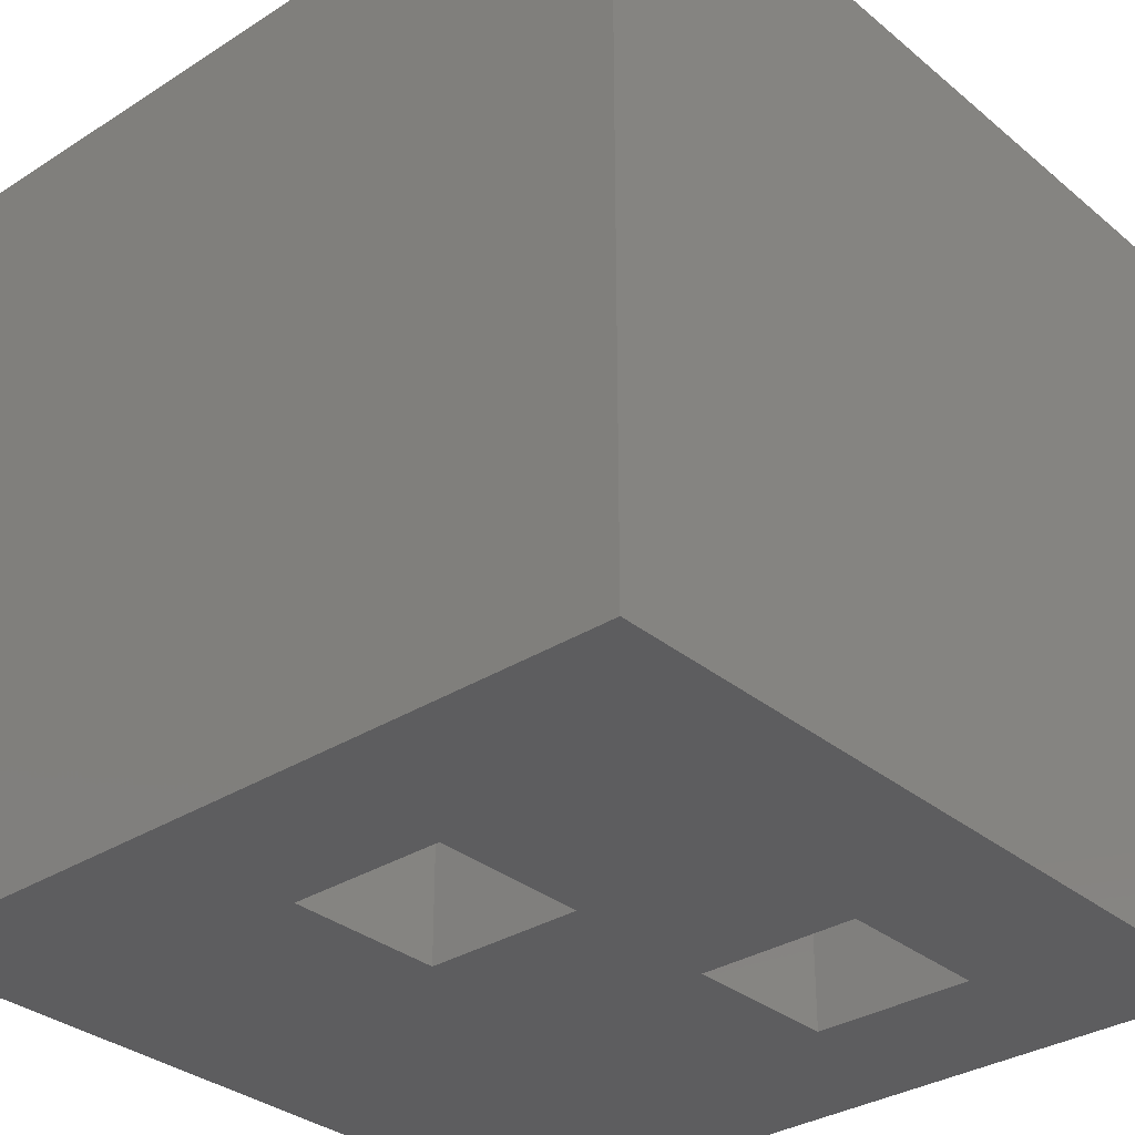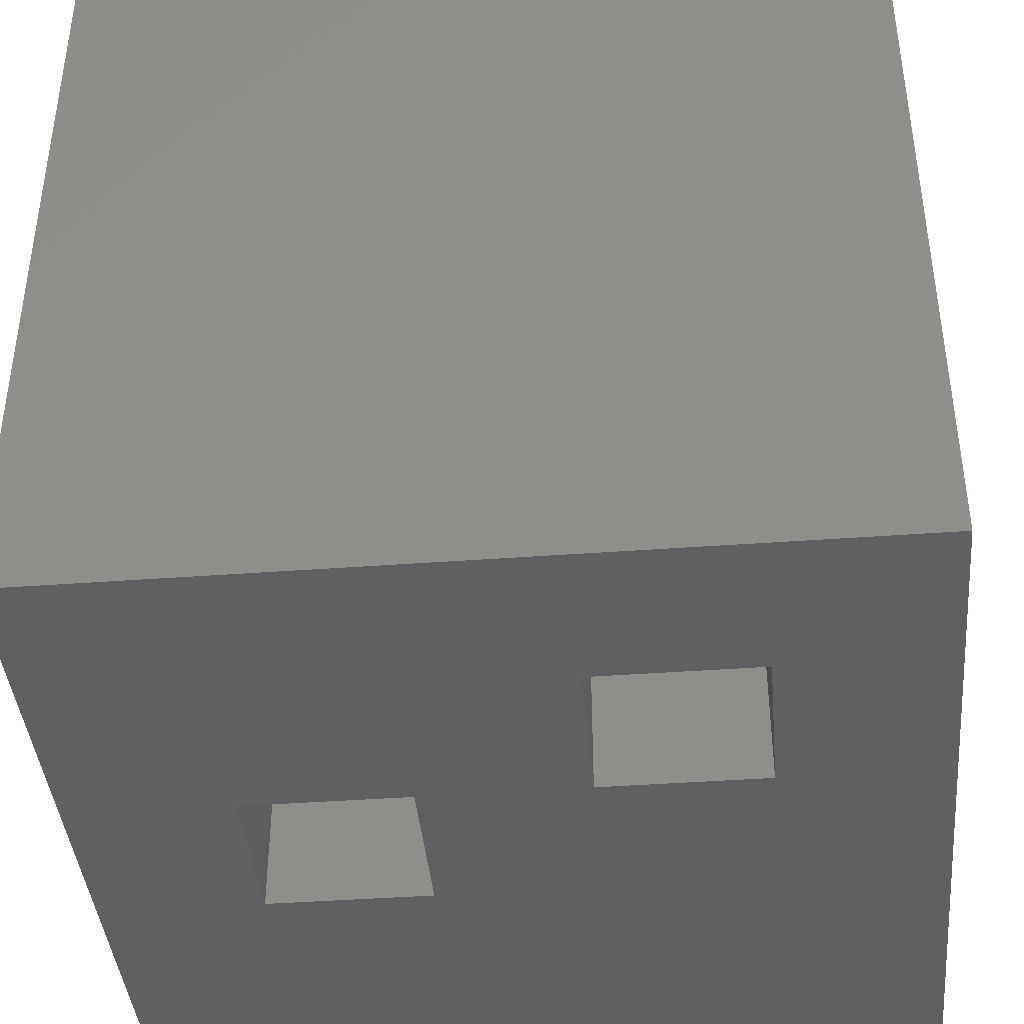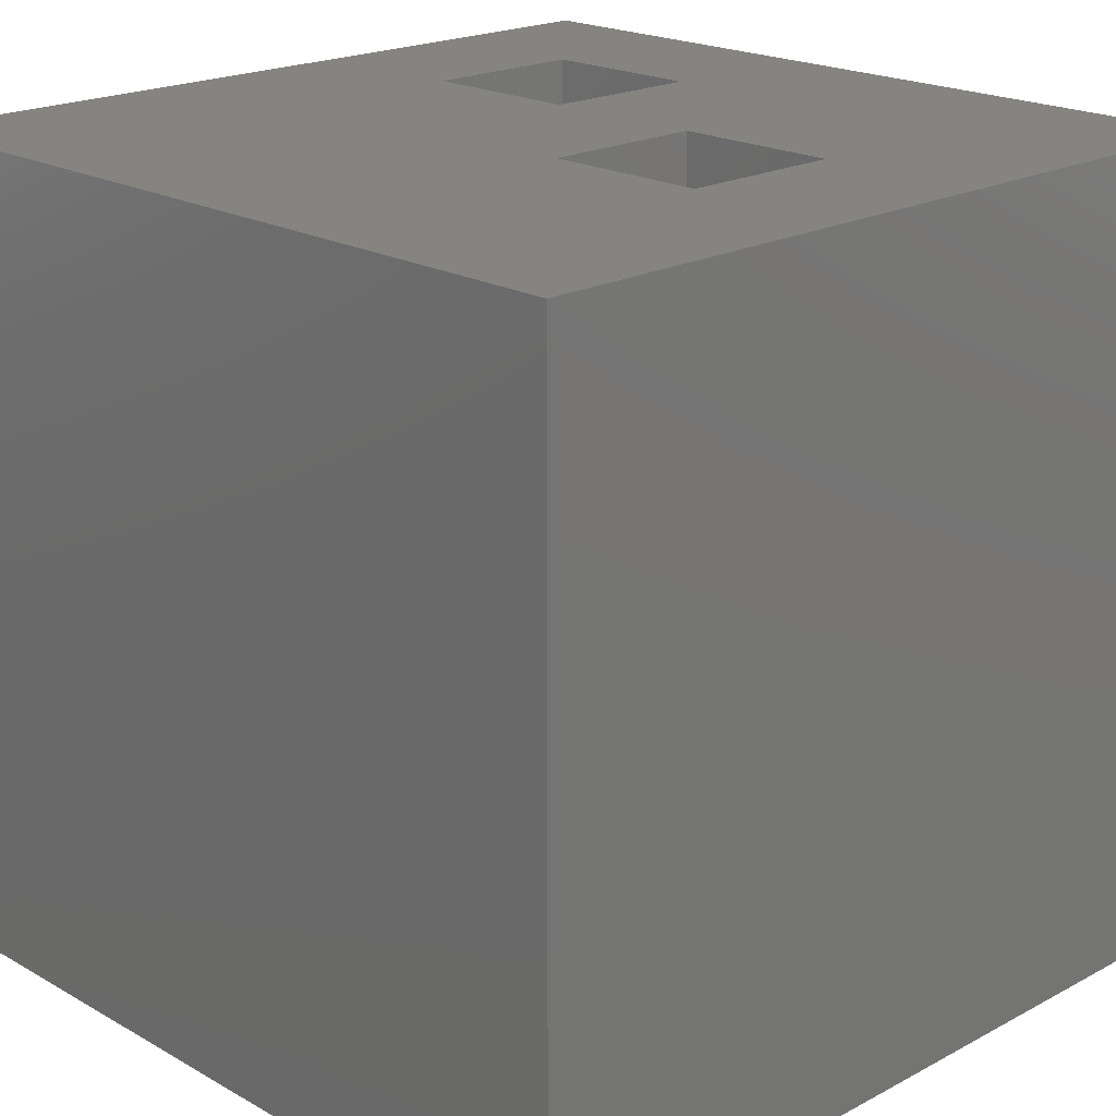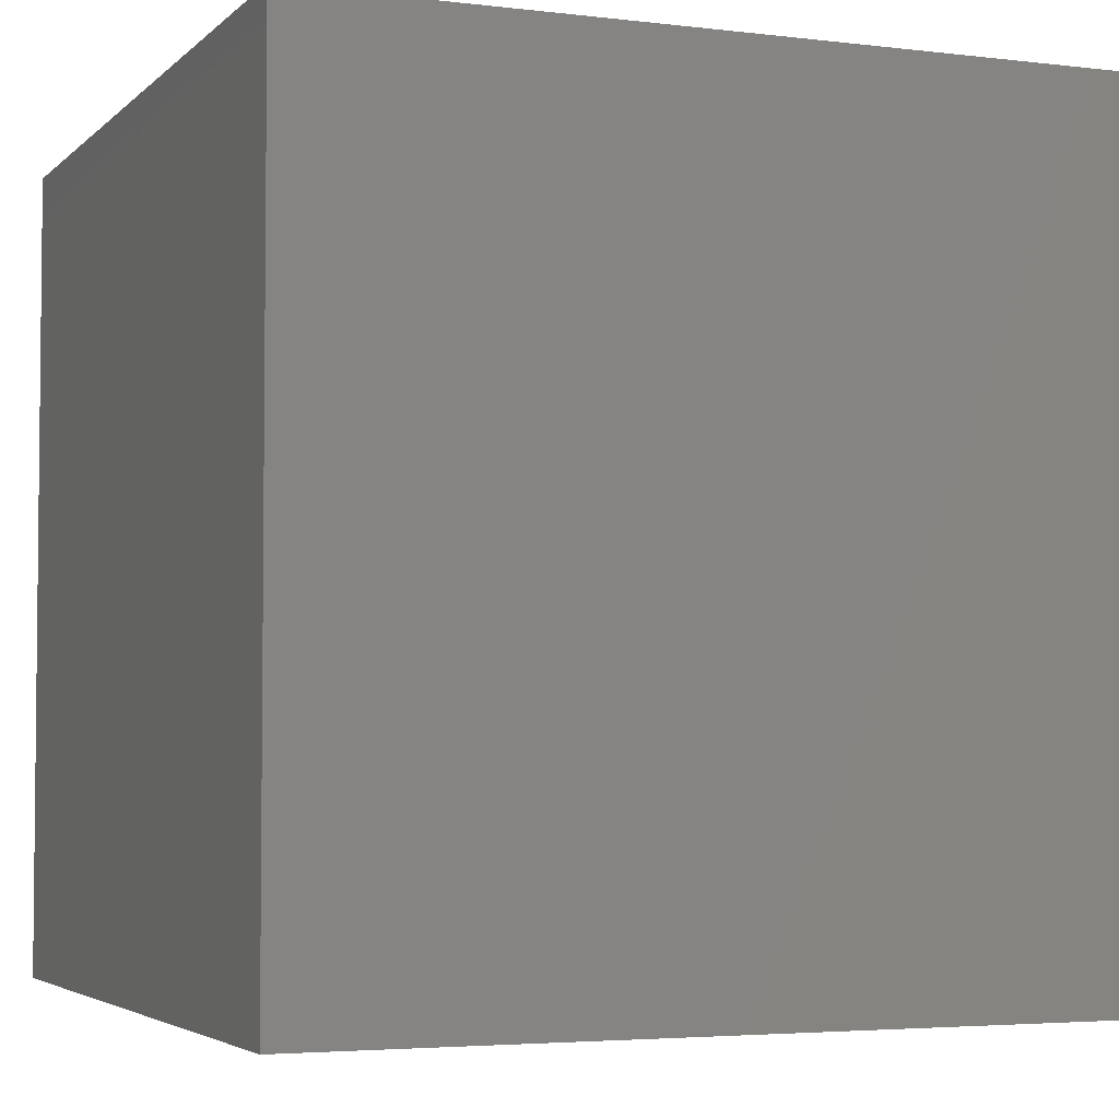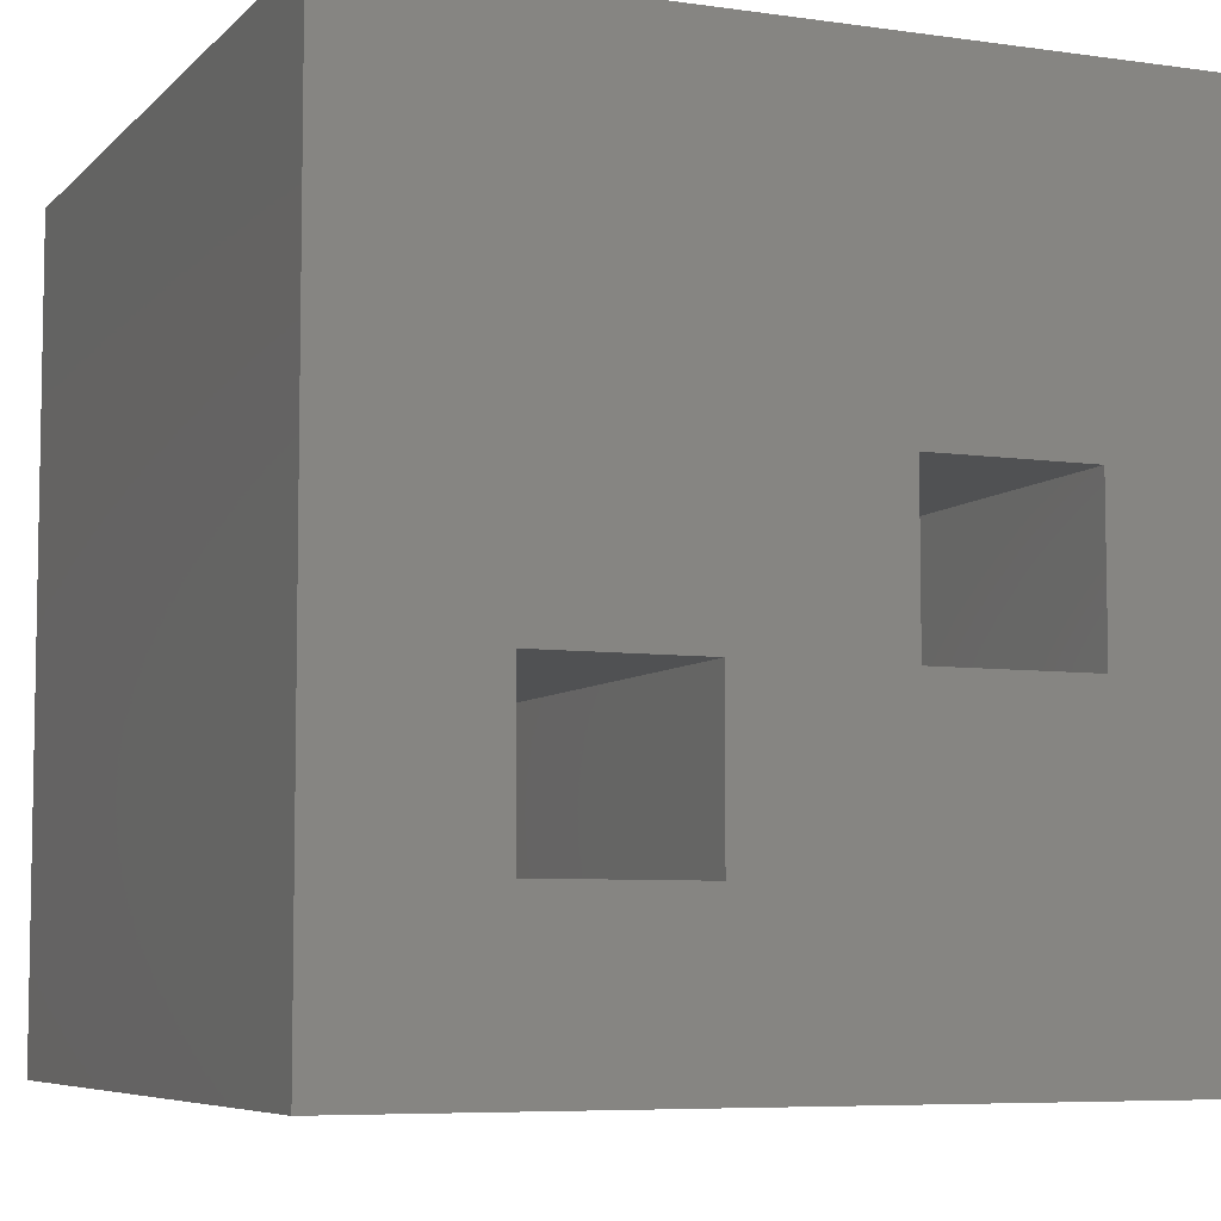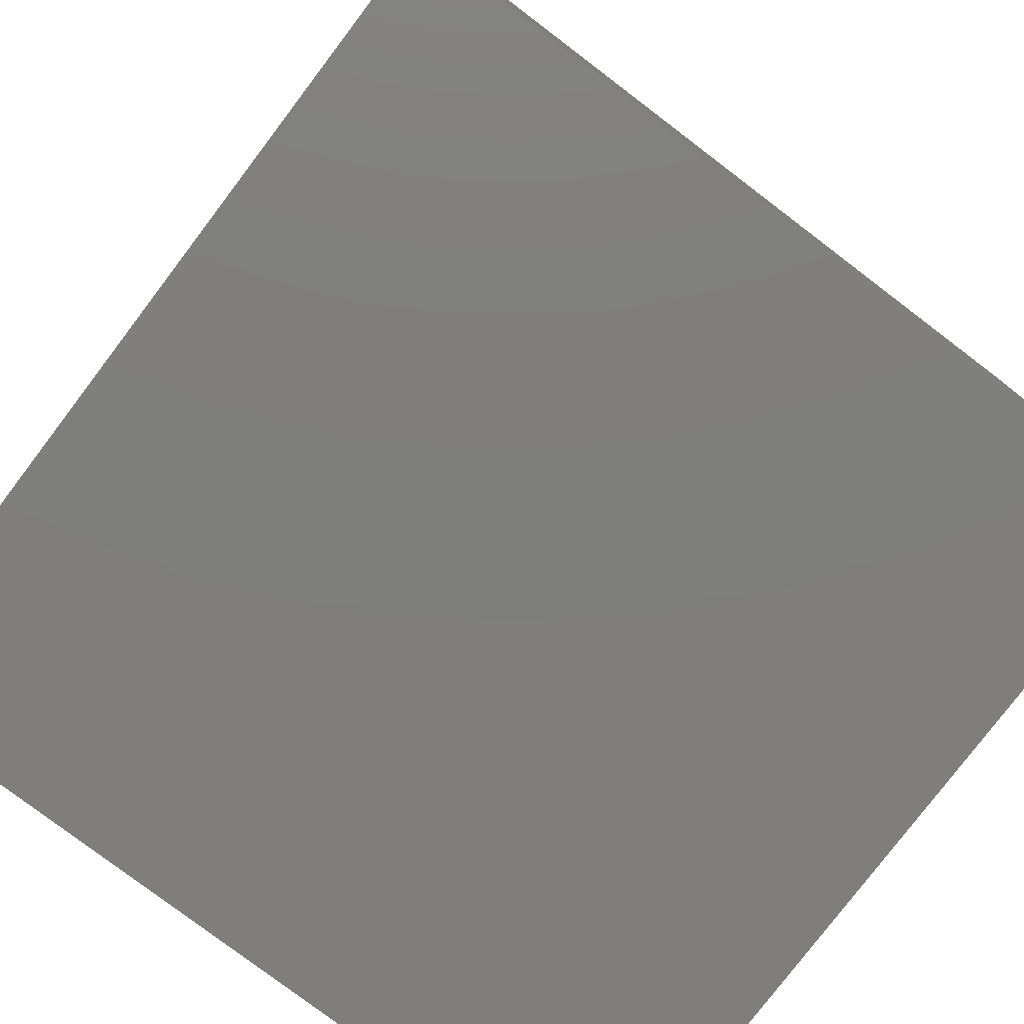
<metadata>
{"format":"stl","ext":"stl","renderer":"f3d","projection":"perspective","resolution":1024,"background":"white","views":[{"elev":-32.6,"azim":131.4,"up":"+Y"},{"elev":-41.2,"azim":-174.8,"up":"+Y"},{"elev":20.2,"azim":45.8,"up":"+Y"},{"elev":-3.9,"azim":157.9,"up":"+Y"},{"elev":-6.6,"azim":-22.9,"up":"+Z"},{"elev":-78.8,"azim":-127.2,"up":"+Z"}]}
</metadata>
<code>
# stl→obj: 32 verts, 68 faces
v 0 0 0
v 5 0 0
v 5 5 0
v 0 5 0
v 5 5 5
v 5 0 5
v 0 0 5
v 0 5 5
v 1.5 0 1
v 2 0 1
v 2 0 1.333
v 3 0 2
v 4 0 2
v 4 0 3
v 3.667 0 3
v 3 0 3
v 2 0 2
v 2 0 1.5
v 1 0 1
v 1 0 2
v 2 5 1
v 4 5 2
v 3 5 2
v 2 5 1.5
v 2 5 1.333
v 1.5 5 1
v 1 5 1
v 2 5 2
v 3 5 3
v 3.667 5 3
v 4 5 3
v 1 5 2
f 1 2 3
f 3 4 1
f 5 6 7
f 7 8 5
f 1 9 2
f 9 10 2
f 10 11 12
f 10 12 2
f 12 13 2
f 13 14 6
f 6 14 15
f 6 2 13
f 16 12 17
f 18 17 12
f 1 19 9
f 11 18 12
f 6 15 16
f 1 7 19
f 16 20 7
f 20 19 7
f 16 17 20
f 6 16 7
f 3 21 4
f 3 22 21
f 22 3 5
f 23 24 25
f 26 27 4
f 28 23 29
f 23 28 24
f 29 30 5
f 21 26 4
f 23 25 21
f 22 23 21
f 30 31 5
f 5 31 22
f 27 8 4
f 8 28 29
f 8 27 32
f 8 32 28
f 8 29 5
f 1 4 8
f 8 7 1
f 5 3 2
f 2 6 5
f 22 13 12
f 12 23 22
f 16 15 31
f 15 14 31
f 31 30 16
f 30 29 16
f 29 23 12
f 12 16 29
f 13 22 31
f 31 14 13
f 21 10 9
f 21 9 19
f 19 26 21
f 19 27 26
f 20 17 28
f 28 32 20
f 32 27 19
f 19 20 32
f 10 24 28
f 10 25 24
f 10 21 25
f 28 18 11
f 28 17 18
f 28 11 10

</code>
